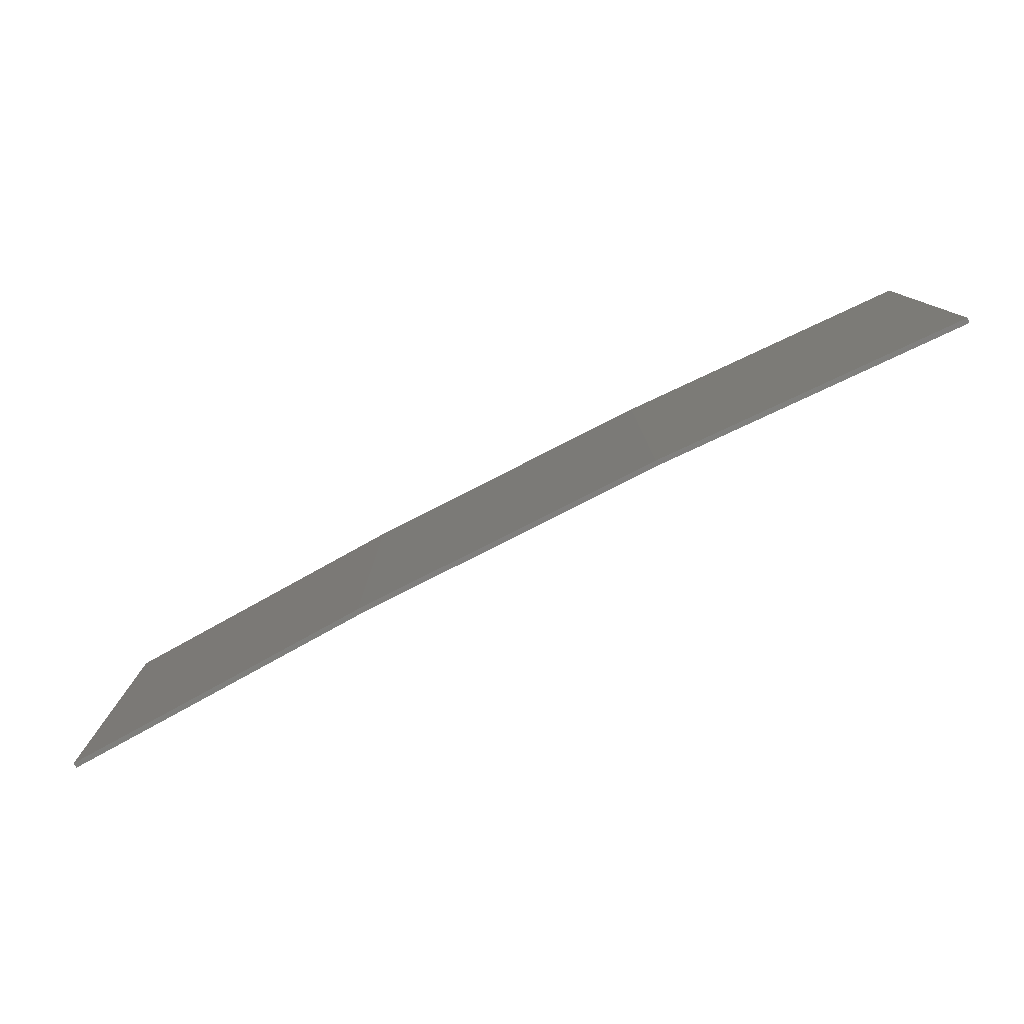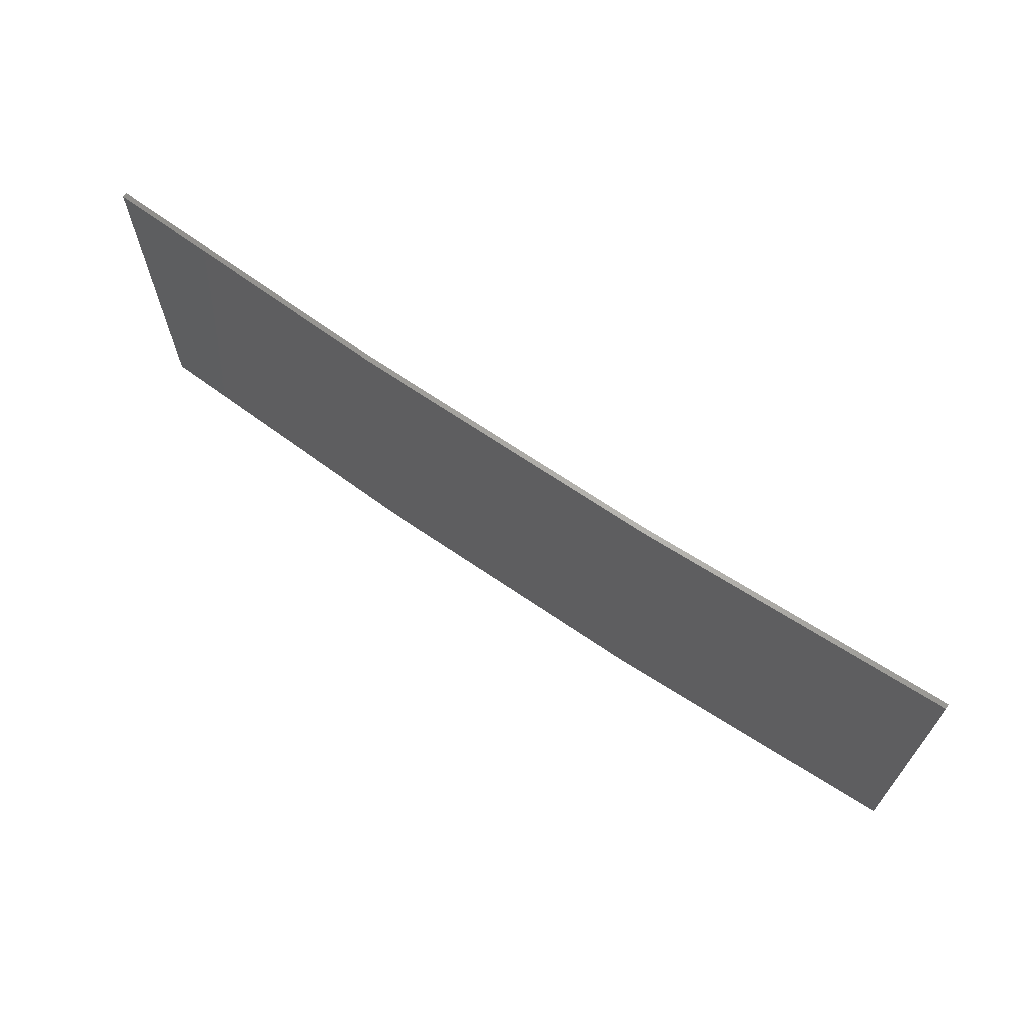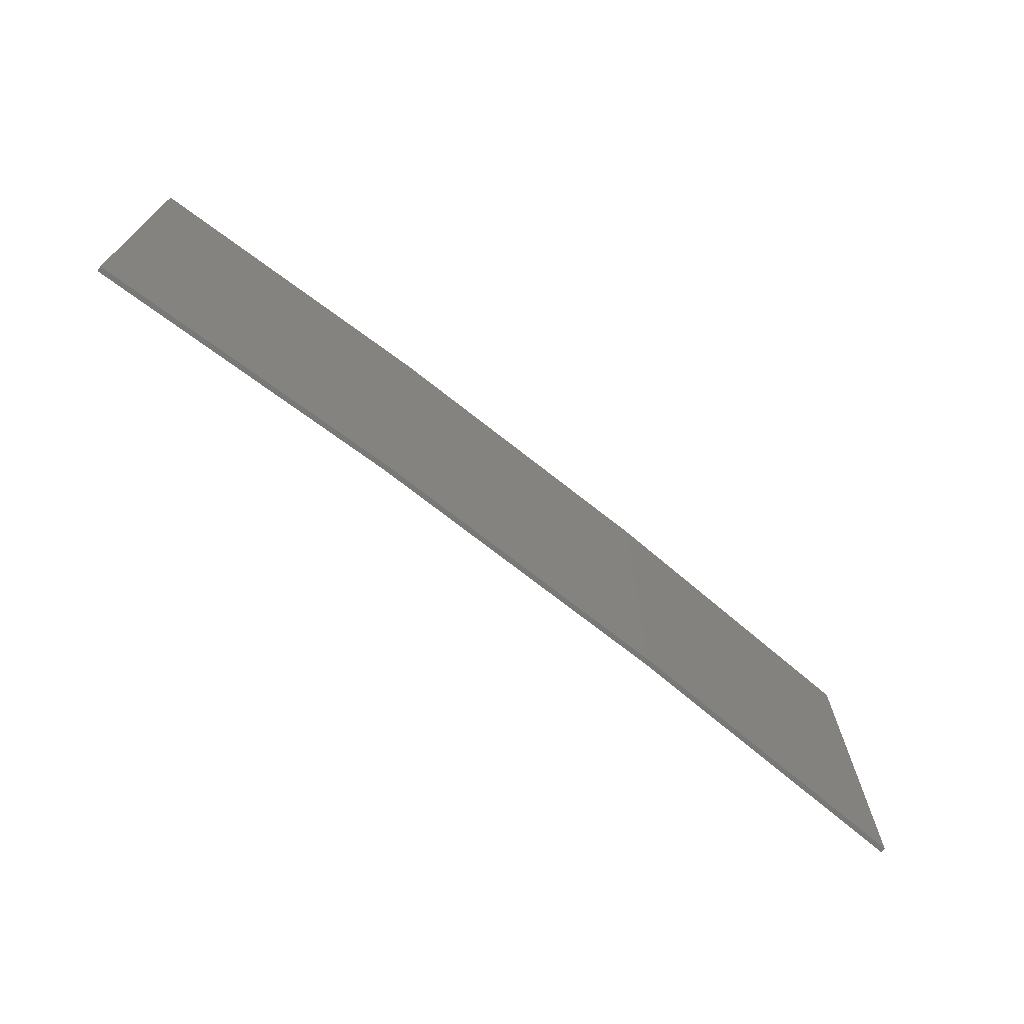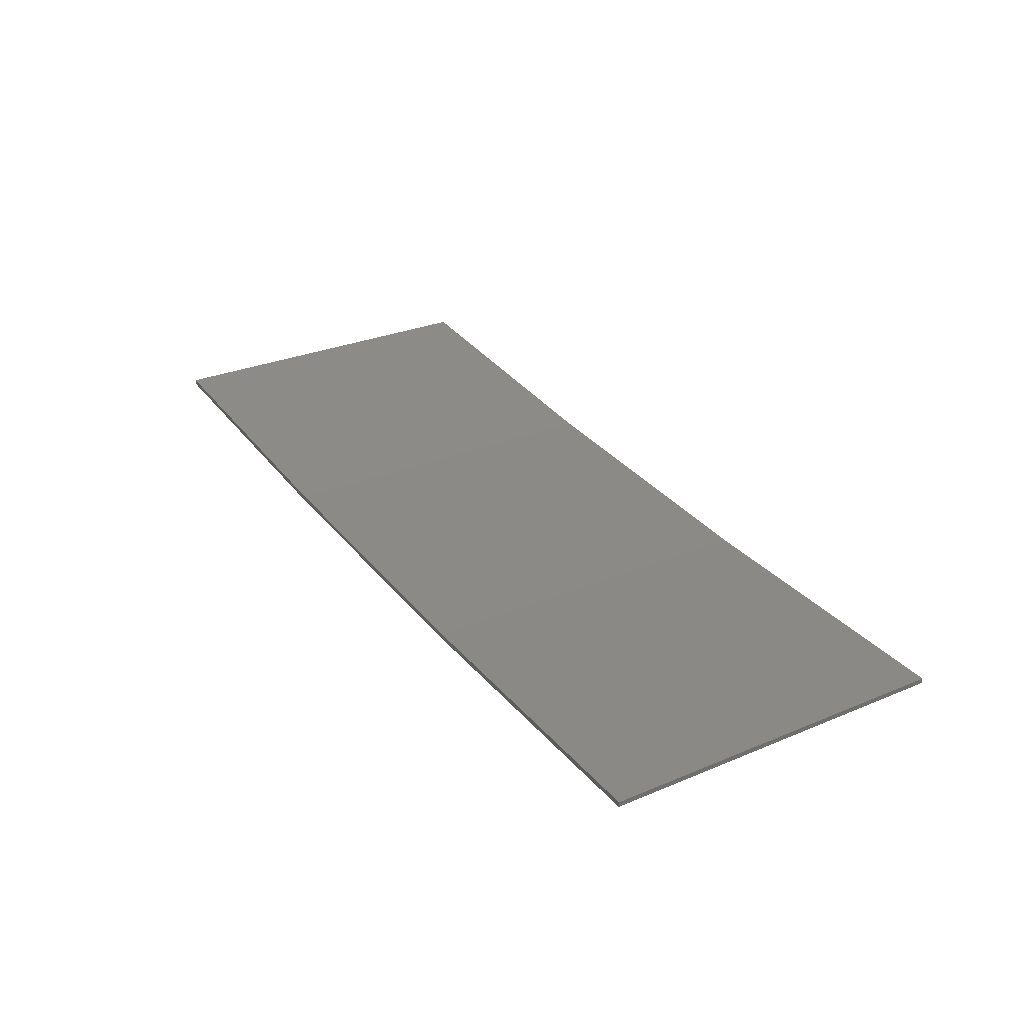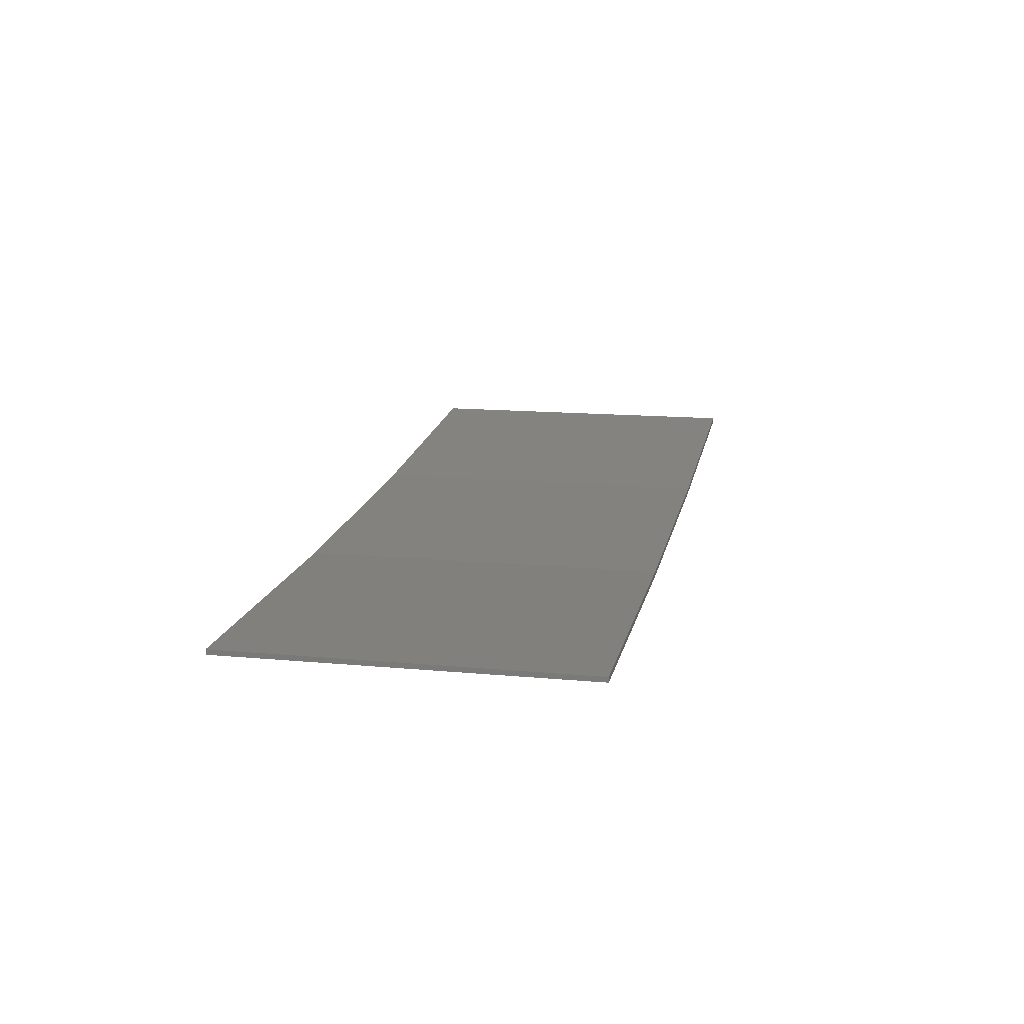
<metadata>
{"format":"stl","ext":"stl","renderer":"f3d","projection":"perspective","resolution":1024,"background":"white","views":[{"elev":-79.4,"azim":30.0,"up":"+Z"},{"elev":66.8,"azim":37.6,"up":"+Z"},{"elev":-71.0,"azim":-35.4,"up":"+Z"},{"elev":28.7,"azim":-122.1,"up":"+Y"},{"elev":13.9,"azim":-78.2,"up":"+Y"}]}
</metadata>
<code>
# stl→obj: 16 verts, 28 faces
v 0.5779 -4.351 -106.3
v 0.5779 -4.351 -109.9
v 3.643 -4.292 -109.9
v 3.643 -4.292 -106.3
v 6.704 -4.13 -109.9
v 6.704 -4.13 -106.3
v 9.758 -3.863 -109.9
v 9.758 -3.863 -106.3
v 9.753 -3.814 -109.9
v 9.753 -3.814 -106.3
v 0.5778 -4.301 -109.9
v 0.5778 -4.301 -106.3
v 3.641 -4.242 -109.9
v 3.641 -4.242 -106.3
v 6.701 -4.08 -106.3
v 6.701 -4.08 -109.9
f 1 2 3
f 4 3 5
f 4 1 3
f 6 5 7
f 6 4 5
f 8 6 7
f 8 7 9
f 10 8 9
f 11 12 13
f 12 14 13
f 13 15 16
f 16 15 9
f 14 15 13
f 15 10 9
f 12 11 2
f 1 12 2
f 15 6 10
f 10 6 8
f 14 4 15
f 15 4 6
f 12 1 14
f 14 1 4
f 16 9 7
f 5 16 7
f 13 16 5
f 3 13 5
f 11 13 3
f 2 11 3

</code>
